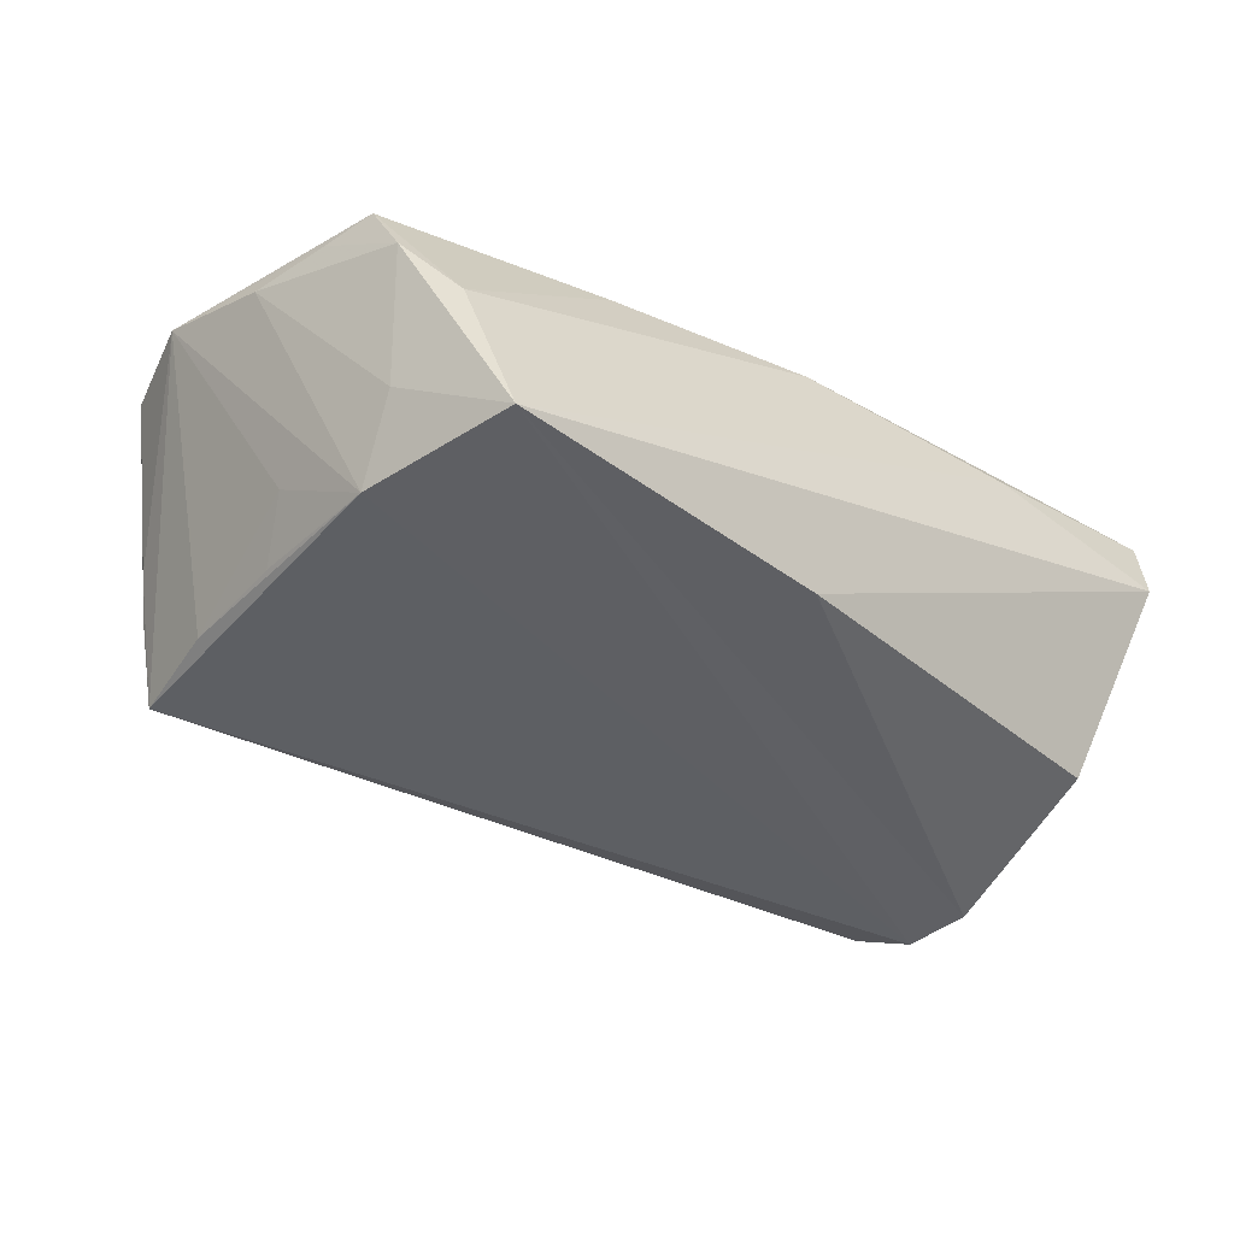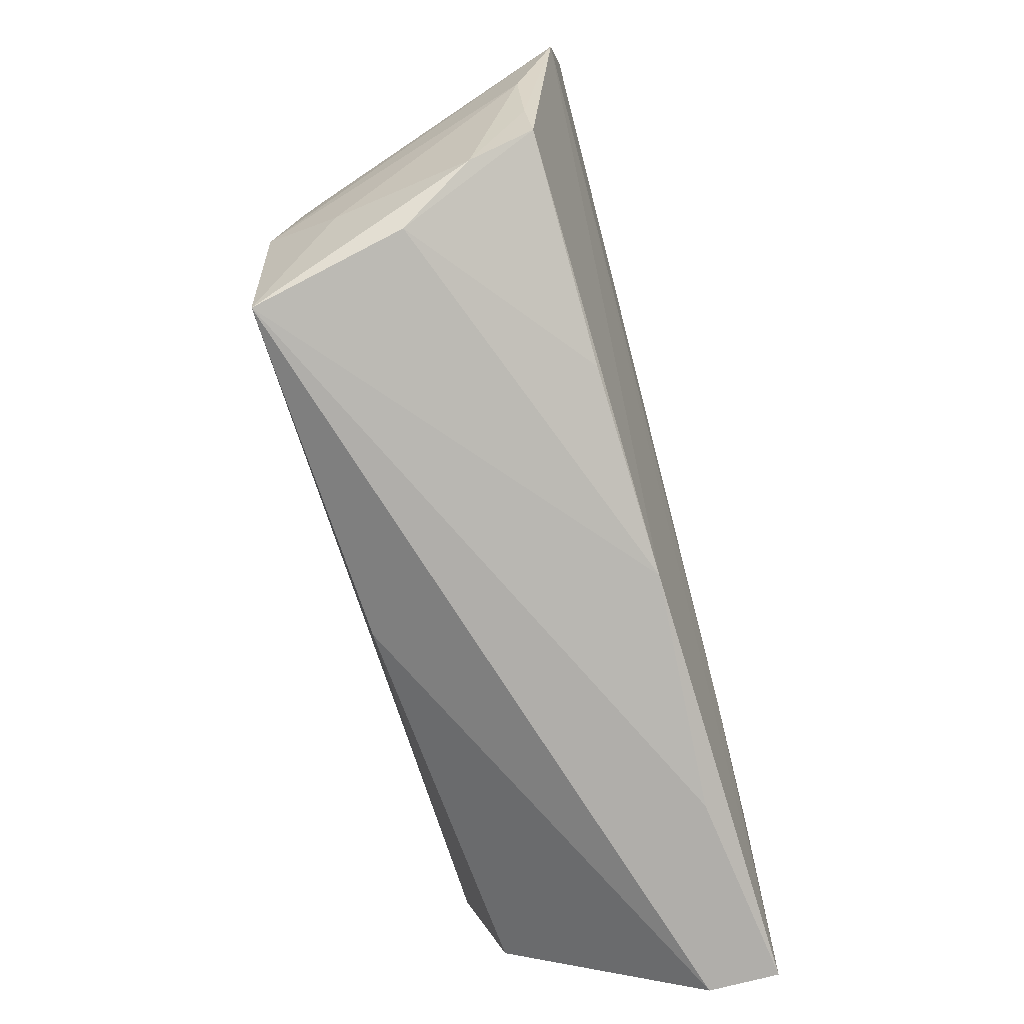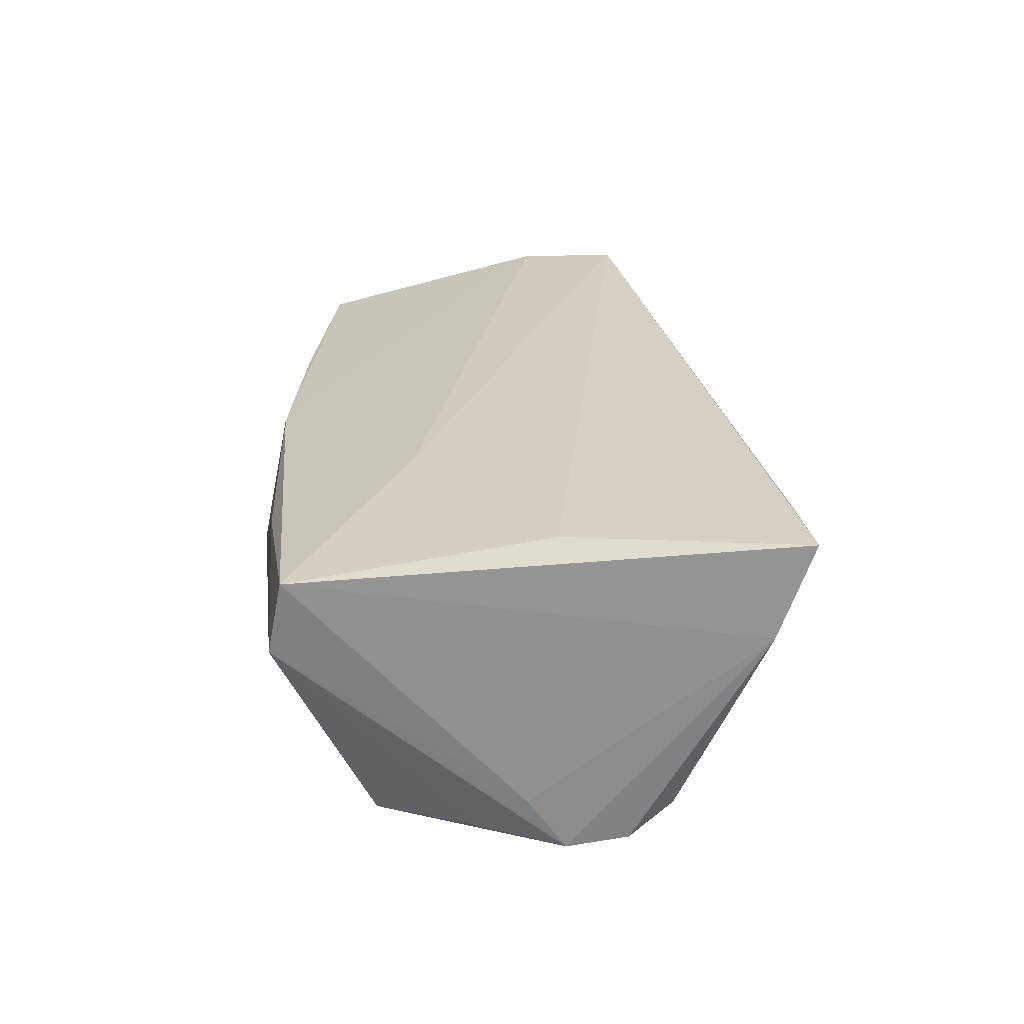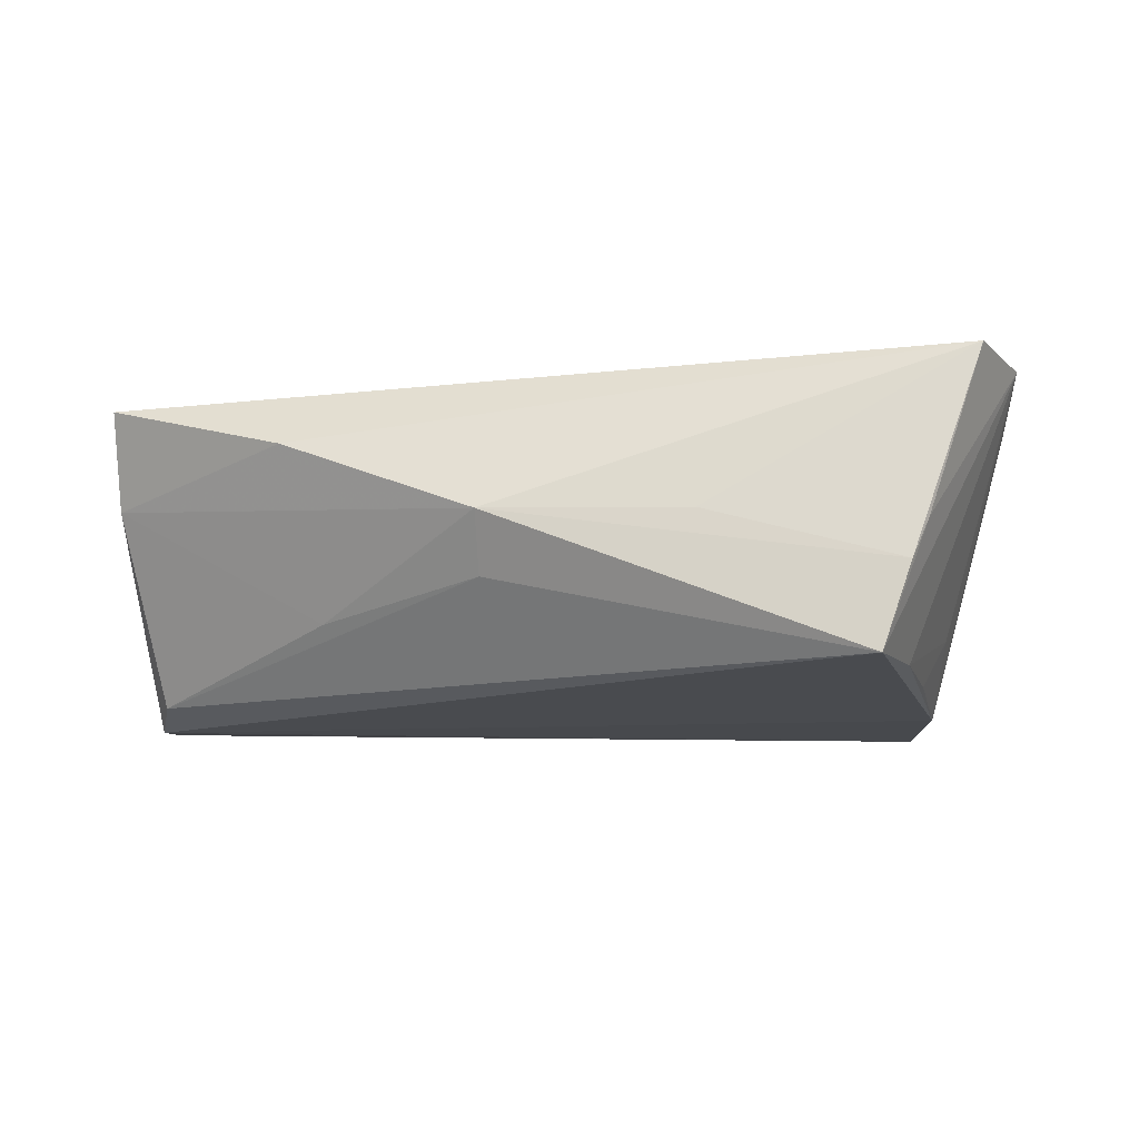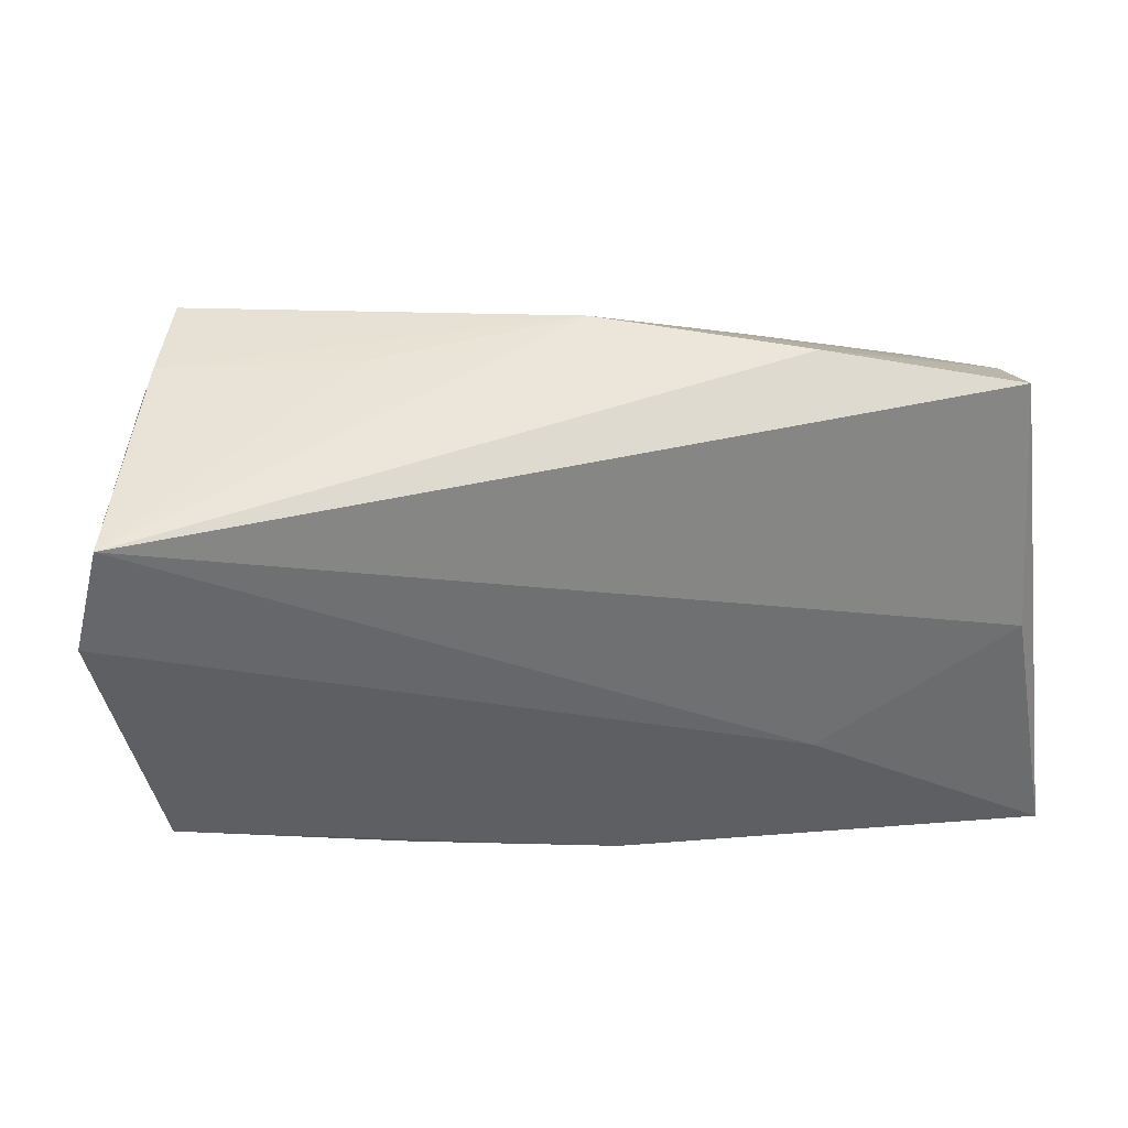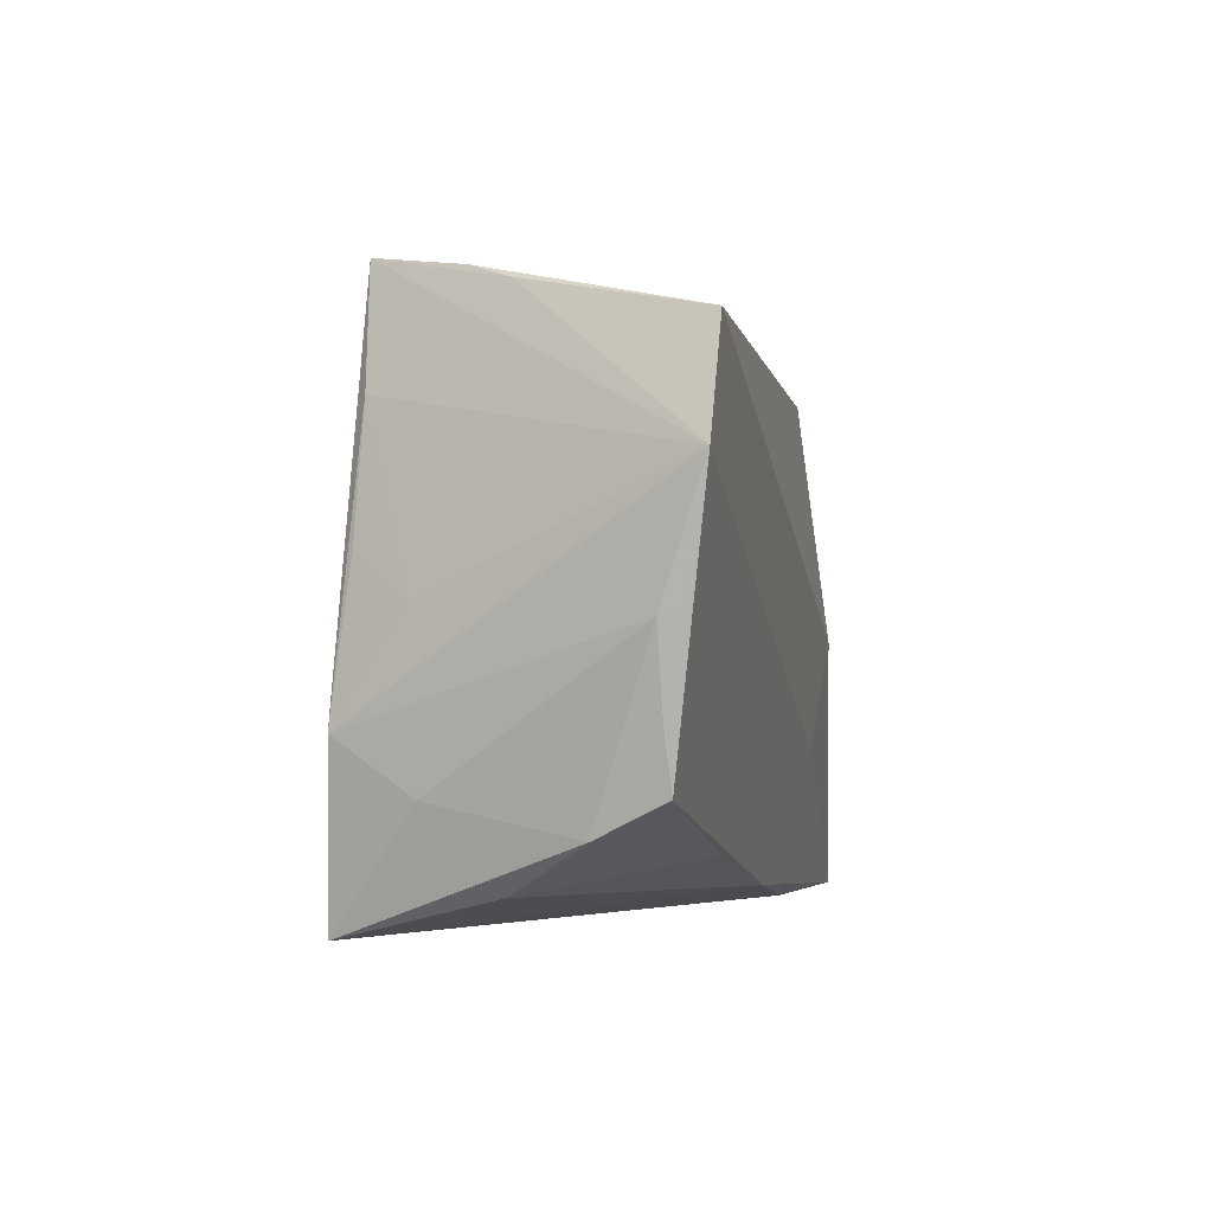
<metadata>
{"format":"obj","ext":"obj","renderer":"f3d","projection":"perspective","resolution":1024,"background":"white","views":[{"elev":-42.6,"azim":-38.1,"up":"+Z"},{"elev":-74.6,"azim":-75.7,"up":"+Y"},{"elev":24.9,"azim":82.2,"up":"+Z"},{"elev":-9.1,"azim":-166.0,"up":"+Z"},{"elev":35.5,"azim":-11.1,"up":"+Y"},{"elev":-3.9,"azim":-79.6,"up":"+Y"}]}
</metadata>
<code>
v -0.04719 -0.01929 -0.01064
v 0.0005839 -0.02899 -0.01856
v 0.02449 -0.01399 0.01943
v 0.04678 0.01519 -0.01874
v -0.04119 -0.03289 -0.0209
v -0.04406 0.033 -0.01635
v -0.04605 0.004567 -0.01733
v 0.04754 0.03115 0.01567
v -0.05011 -0.02302 0.00636
v -0.05131 -0.01916 0.01427
v 0.05207 -0.003758 -0.0135
v 0.04885 -0.02129 -0.0147
v 0.05135 0.001142 -0.02087
v 0.001734 -0.02921 0.01614
v 0.0485 0.02633 0.004211
v -0.04506 -0.02842 -0.00253
v 0.05063 -0.009544 -0.01732
v 0.001156 0.03241 -0.006338
v 0.02234 0.02564 -0.0103
v -0.04853 -0.000724 -0.01124
v -0.04738 0.03131 -0.005961
v 0.03052 -0.03182 0.01488
v -0.05849 0.01199 0.01875
v 0.04985 0.009125 -0.02122
v 0.02478 0.03466 0.009839
v -0.02399 0.03338 0.0003637
v -0.05534 0.02493 0.01943
v 0.04894 0.00022 0.01943
v -0.04569 -0.01298 -0.01978
v -0.05318 -0.01266 0.01374
v -0.04917 0.02955 -0.001196
v 0.05409 -0.03289 0.009932
v -0.05584 -0.00276 0.01354
v 0.05495 -0.03128 0.01864
v -0.02357 -0.02505 0.01493
v -0.04575 0.01941 -0.0163
v 0.0005348 0.03656 0.0007912
f 34 8 28
f 27 28 8
f 15 8 34
f 14 34 23
f 23 10 14
f 29 33 23
f 29 24 5
f 29 6 24
f 24 6 4
f 4 15 24
f 5 24 13
f 24 15 13
f 37 27 25
f 25 27 8
f 25 15 37
f 8 15 25
f 37 6 21
f 34 28 3
f 28 27 3
f 23 34 3
f 3 27 23
f 5 14 16
f 23 6 36
f 6 29 36
f 1 29 5
f 33 29 1
f 18 6 37
f 18 4 6
f 22 14 5
f 5 32 22
f 34 14 22
f 22 32 34
f 5 13 2
f 2 13 12
f 2 32 5
f 12 32 2
f 17 32 12
f 12 13 17
f 17 13 32
f 34 32 11
f 32 13 11
f 11 15 34
f 11 13 15
f 26 27 37
f 37 21 26
f 26 21 27
f 27 21 31
f 23 27 31
f 31 6 23
f 31 21 6
f 30 10 23
f 23 33 30
f 5 16 9
f 9 16 10
f 9 1 5
f 10 30 9
f 33 1 9
f 9 30 33
f 35 14 10
f 10 16 35
f 35 16 14
f 20 29 23
f 23 36 20
f 19 18 37
f 4 18 19
f 37 15 19
f 15 4 19
f 7 36 29
f 29 20 7
f 7 20 36

</code>
